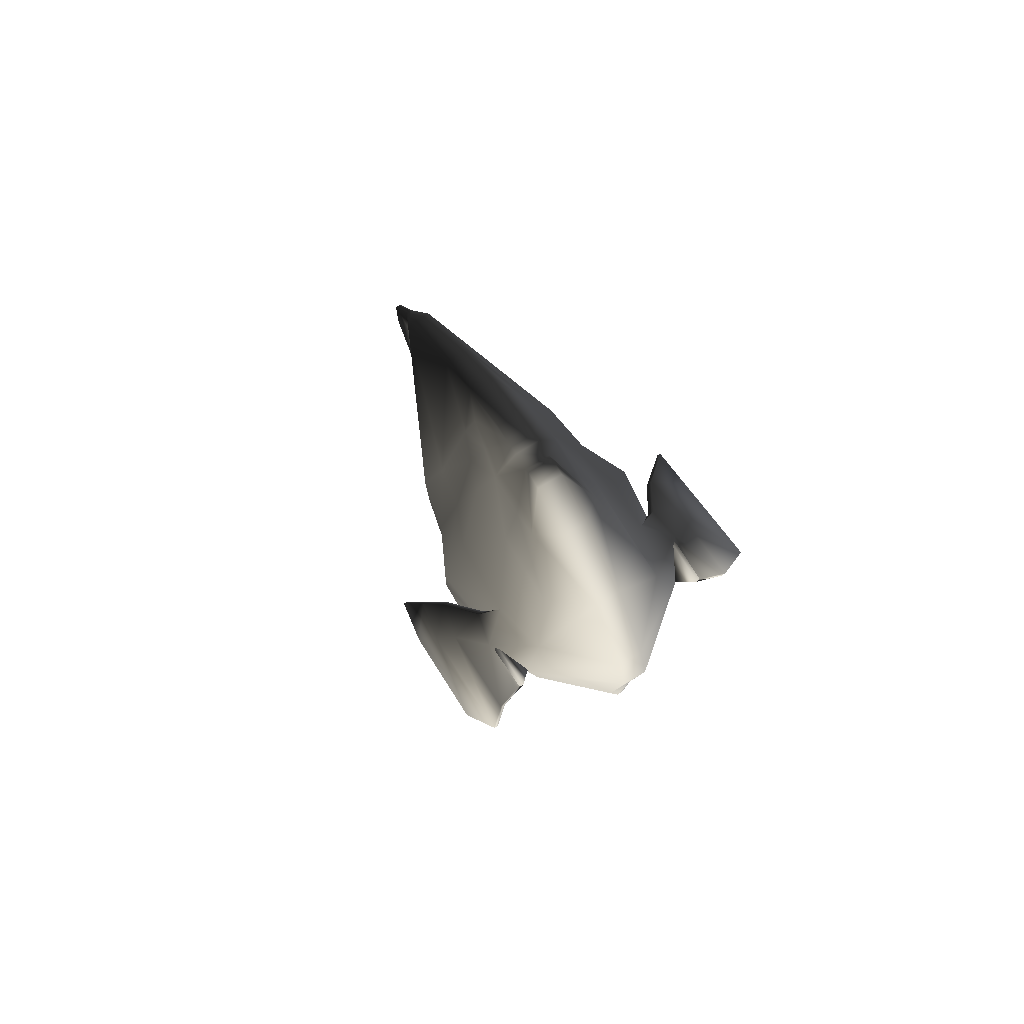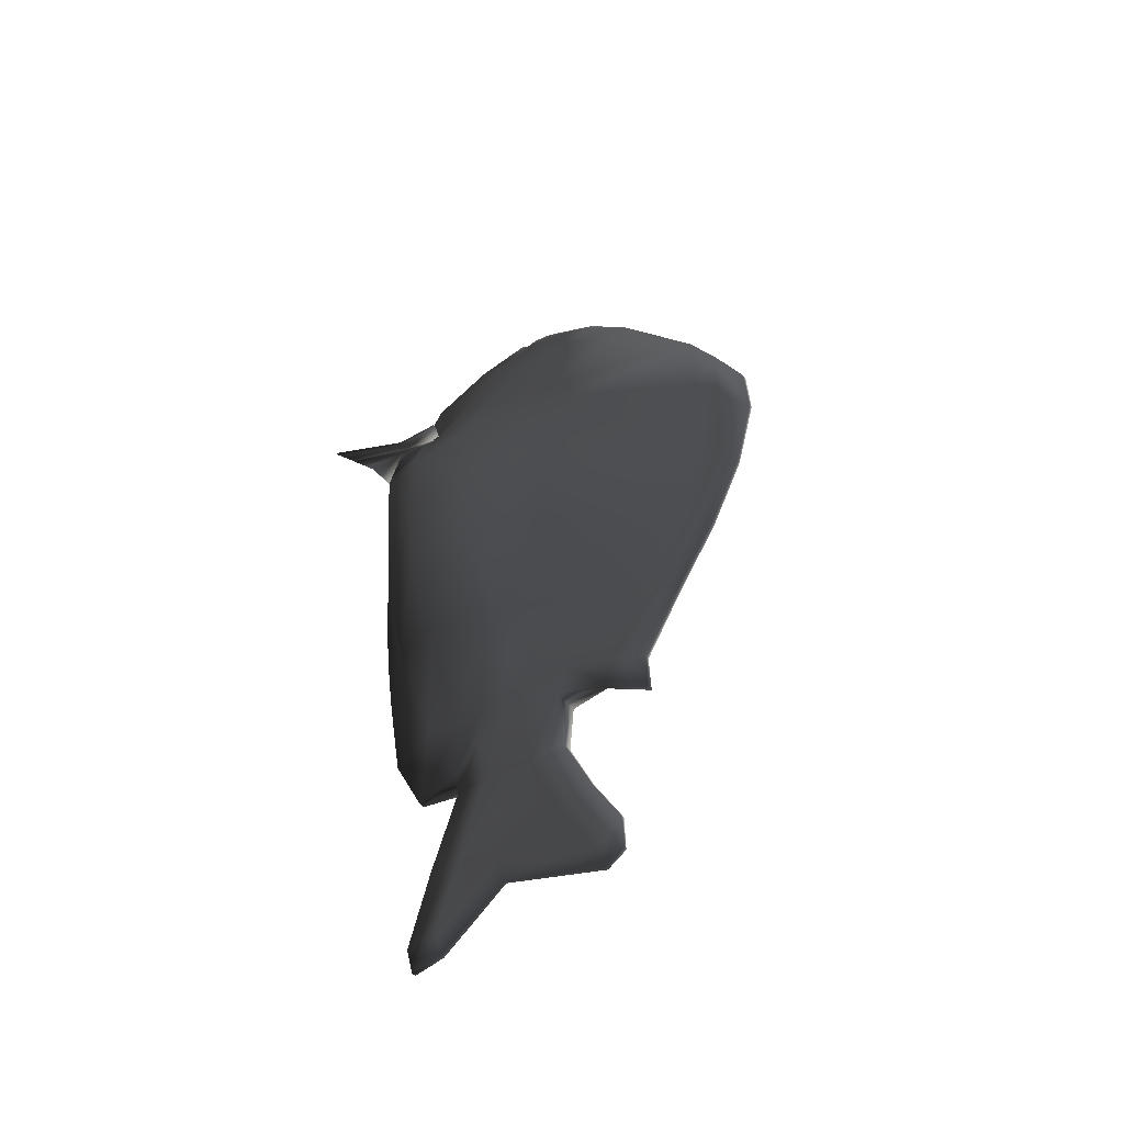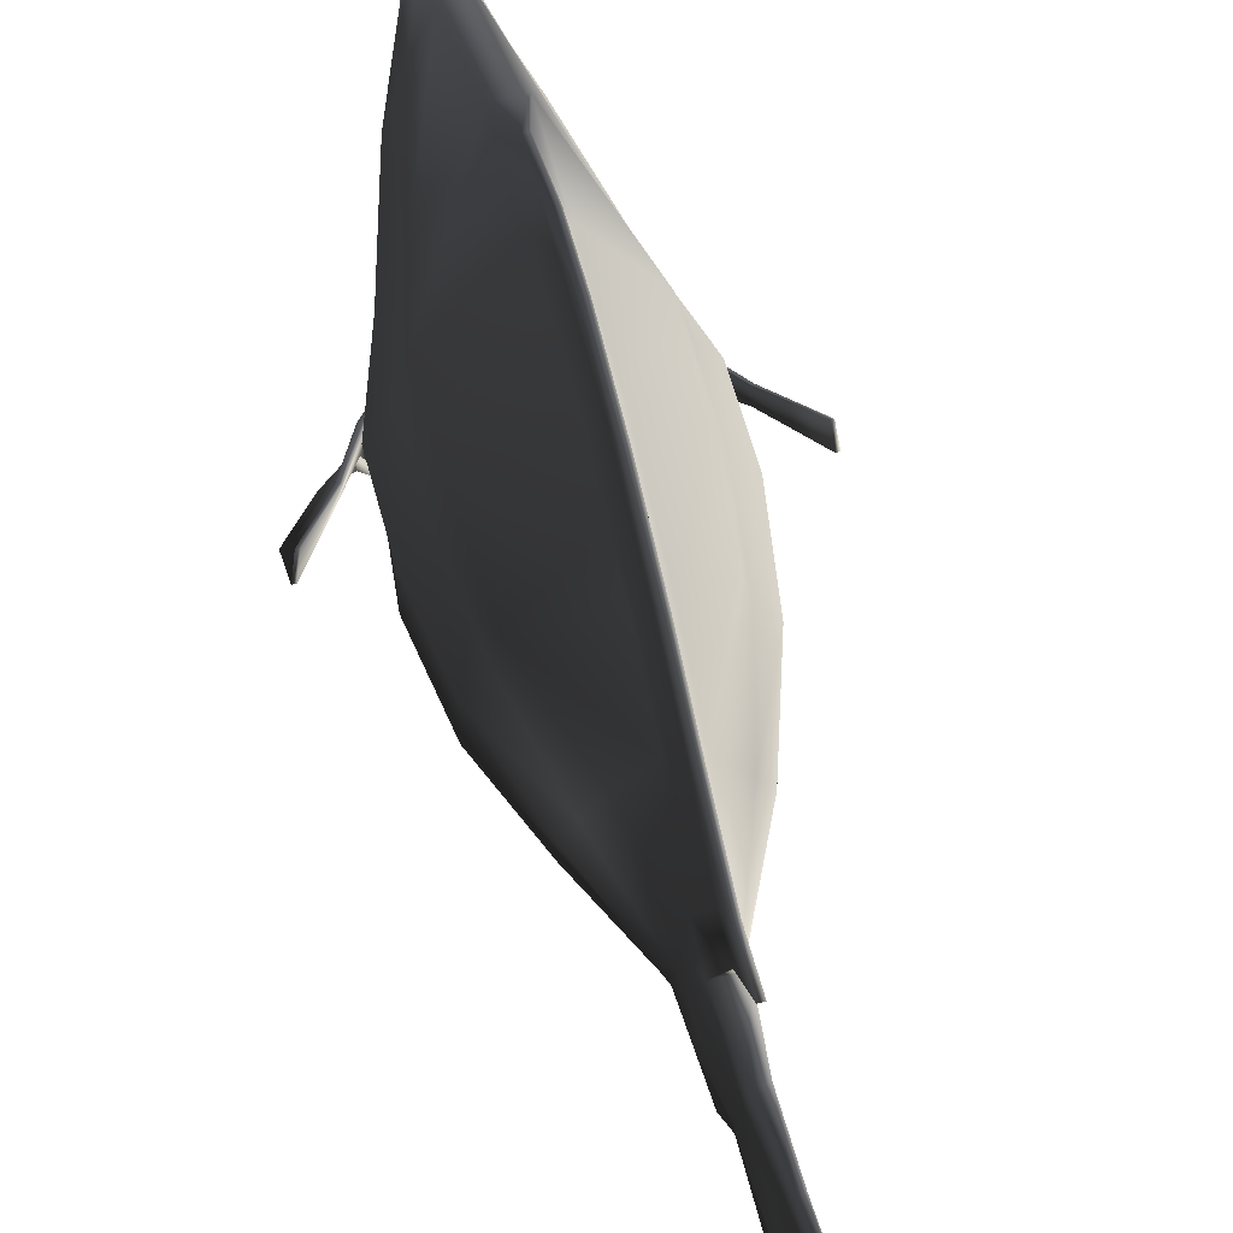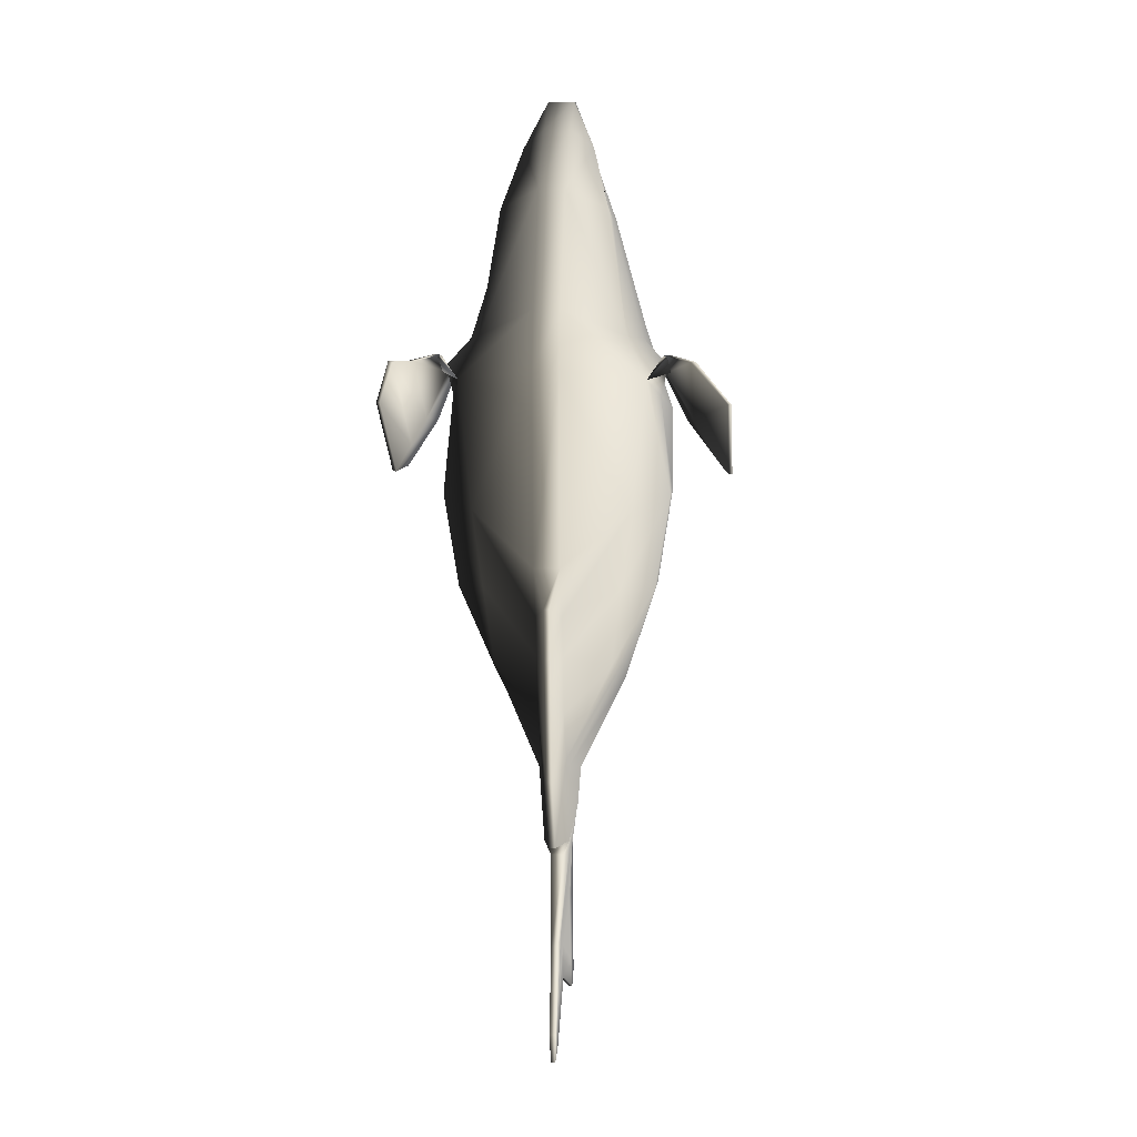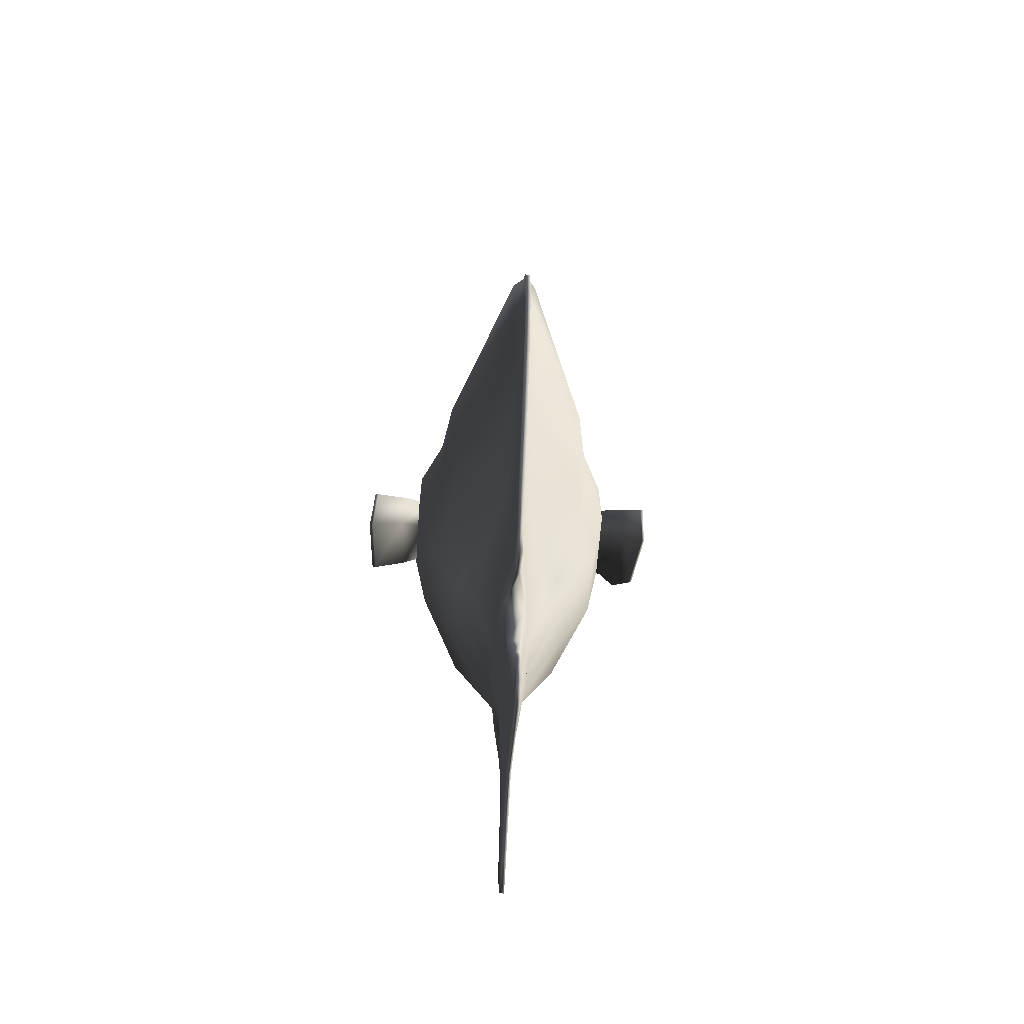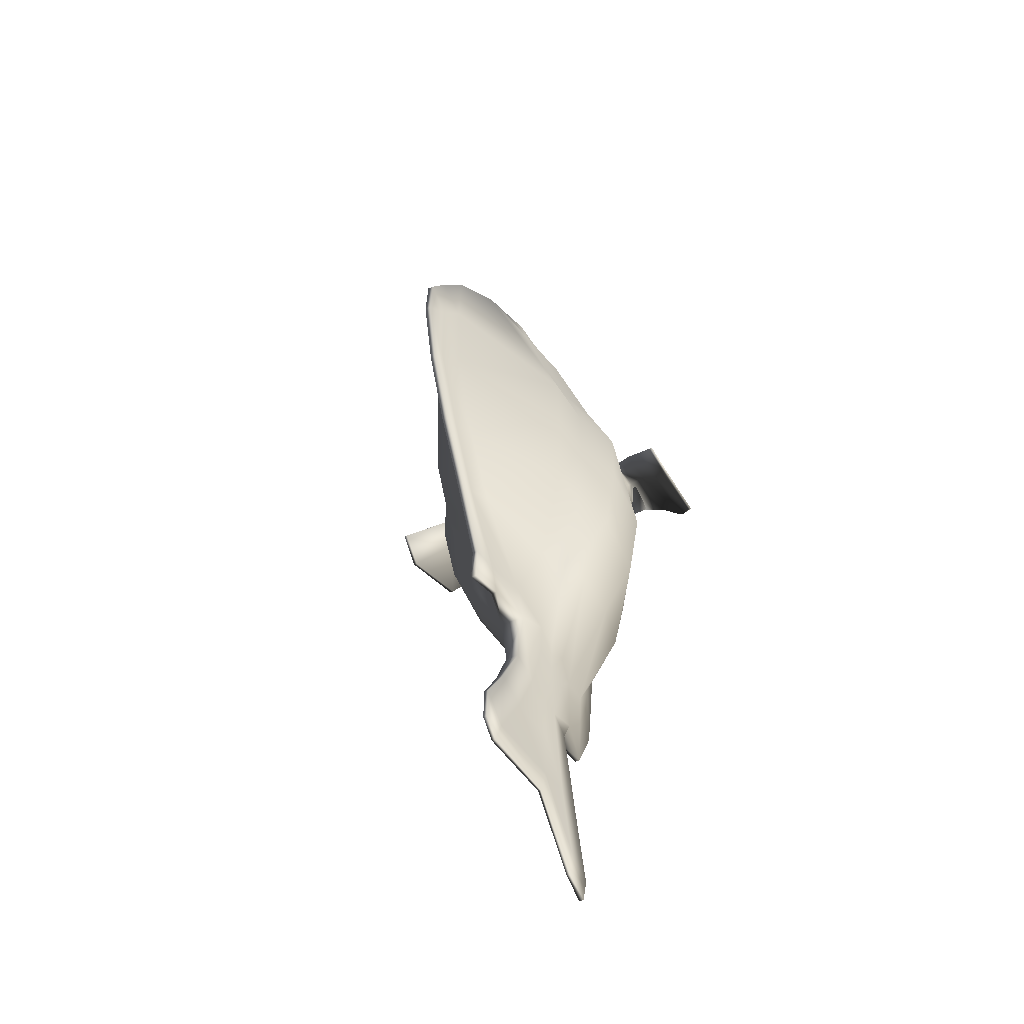
<metadata>
{"format":"obj","ext":"obj","renderer":"f3d","projection":"perspective","resolution":1024,"background":"white","views":[{"elev":79.3,"azim":-30.7,"up":"+Z"},{"elev":-52.5,"azim":128.7,"up":"+Z"},{"elev":64.9,"azim":164.8,"up":"+Y"},{"elev":8.7,"azim":4.5,"up":"+Z"},{"elev":-62.1,"azim":176.1,"up":"+Z"},{"elev":-58.0,"azim":-157.2,"up":"+Z"}]}
</metadata>
<code>
g default
v 0.5235 -9.208 -5.333
v 0.5235 -7.888 -7.798
v 2.626 -8.27 -3.295
v 0.5235 -9.736 -2.589
v 3.099 -8.763 0.4367
v 0.5235 -10.38 -0.6078
v 3.571 -8.923 4.043
v 4.21 -8.814 9.951
v 0.5235 -11.88 10.5
v 0.5235 -11.46 1.767
v 3.288 -8.29 11.9
v 2.384 -7.074 17.56
v 0.5235 -8.599 18.44
v 0.5235 -11.12 13.18
v 0.5235 -6.161 -8.556
v 2.997 -5.808 -3.663
v 4.558 -6.078 0.05156
v 5.247 -6.078 4.464
v 4.767 -6.249 9.083
v 3.959 -5.751 11.69
v 2.384 -3.706 17.11
v 0.9392 -4.182 -9.111
v 2.991 -2.556 -5.016
v 4.548 -2.416 -0.2792
v 5.236 -2.277 4.218
v 5.236 -2.49 8.2
v 3.896 -2.167 12.11
v 2.384 -1.102 17.2
v 0.8353 -3.018 -9.107
v 2.384 -1.356 -4.924
v 3.604 -0.5245 -0.324
v 4.127 -0.04269 4.121
v 4.127 -0.1237 7.912
v 3.109 -0.2356 11.83
v 1.919 0.2065 17.36
v -0.68 -9.208 -5.333
v -0.68 -9.736 -2.589
v -2.783 -8.27 -3.295
v -0.68 -7.888 -7.798
v -0.68 -10.38 -0.6078
v -3.255 -8.763 0.4367
v -0.68 -11.88 10.5
v -4.33 -8.814 9.951
v -3.728 -8.923 4.043
v -0.68 -11.46 1.767
v -0.68 -8.599 18.44
v -2.54 -7.074 17.56
v -3.407 -8.29 11.9
v -0.68 -11.12 13.18
v -3.153 -5.808 -3.663
v -0.68 -6.161 -8.556
v -4.714 -6.078 0.05156
v -4.886 -6.249 9.083
v -5.403 -6.078 4.464
v -2.54 -3.706 17.11
v -4.079 -5.751 11.69
v -3.147 -2.556 -5.016
v -1.096 -4.182 -9.111
v -4.705 -2.416 -0.2792
v -5.393 -2.49 8.2
v -5.393 -2.277 4.218
v -2.54 -1.102 17.2
v -4.052 -2.167 12.11
v -2.541 -1.356 -4.924
v -0.9918 -3.018 -9.107
v -3.761 -0.5245 -0.324
v -4.283 -0.1237 7.912
v -4.283 -0.04269 4.121
v -2.075 0.2065 17.36
v -3.266 -0.2356 11.83
v 0.05309 -10.31 -8.341
v 0.05309 -11.11 -3.678
v -0.2096 -11.11 -3.678
v -0.2096 -10.31 -8.341
v 0.05309 -11.31 -2.395
v -0.2096 -11.31 -2.395
v 0.5235 -3.336 22.55
v 0.5235 -2.548 22.63
v -0.68 -2.548 22.63
v -0.68 -3.336 22.55
v 0.5235 -2.279 22.29
v -0.68 -2.279 22.29
v 0.5235 -1.499 22.3
v -0.68 -1.499 22.3
v 0.5235 -1.097 22.14
v -0.68 -1.097 22.14
v 0.5235 2.577 19.65
v -0.68 2.577 19.65
v -0.6097 0.1291 21.56
v 0.4531 0.1291 21.56
v 0.05309 11.88 3.124
v -0.2096 11.88 3.124
v -0.2096 11.76 5.923
v 0.05309 11.76 5.923
v 0.05309 7.029 -7.365
v 0.05309 4.869 -10.97
v -0.2096 4.869 -10.97
v -0.2096 7.029 -7.365
v 0.01002 2.308 -22.63
v -0.1665 2.308 -22.63
v -0.1665 3.286 -22.09
v 0.01002 3.286 -22.09
v 0.00675 -6.649 -22.45
v 0.0311 -8.309 -22.55
v -0.1876 -8.309 -22.55
v -0.1633 -6.649 -22.45
v 0.5235 -6.025 -12.27
v 0.05309 -8.605 -11.94
v -0.2096 -8.605 -11.94
v -0.68 -6.025 -12.27
v 1.559 -4.621 20.37
v 0.5235 -5.491 21.17
v 1.559 -3.342 19.58
v 1.559 -1.394 19.51
v 0.5235 -0.6948 21.98
v 1.041 1.265 19.73
v -1.716 -4.621 20.37
v -0.68 -5.491 21.17
v -1.716 -3.342 19.58
v -1.716 -1.394 19.51
v -1.457 -0.06419 19.62
v 0.5235 4.879 17.16
v -0.68 4.879 17.16
v 1.454 1.515 17.52
v 0.5235 9.131 10.99
v -0.68 9.131 10.99
v 2.835 1.696 11.54
v 3.675 2.243 8.078
v 0.5235 9.302 6.832
v 0.05309 10.83 -0.727
v -0.2096 10.83 -0.727
v 0.7998 -4.355 -10.94
v -0.9564 -4.355 -10.94
v -0.8873 -3.11 -11.03
v 0.05309 4.955 -13.2
v -0.2096 4.955 -13.2
v 0.7313 -1.854 -9.104
v 0.6616 -1.864 -11.12
v 0.5235 0.1506 -10.68
v 0.5235 0.7931 -9.082
v 0.2259 -6 -13
v 0.3795 -4.266 -13.27
v -0.3824 -6 -13
v -0.536 -4.266 -13.27
v -0.4976 -3.157 -13.37
v -0.68 0.1506 -10.68
v 0.2259 0.1751 -13.75
v -0.3824 0.1751 -13.75
v 0.3027 -1.553 -13.77
v 0.07686 -7.548 -17.03
v 0.07686 -5.806 -17.22
v -0.2334 -7.548 -17.03
v -0.2334 -5.806 -17.22
v -0.2334 -3.816 -15.44
v 0.07686 1.665 -17.18
v -0.2334 1.665 -17.18
v 0.07686 -0.3316 -17.03
v 0.07686 -8.657 -21.05
v 0.0311 -6.99 -20.63
v -0.2334 -8.657 -21.05
v -0.1876 -6.99 -20.63
v -0.1754 -3.739 -18.31
v 0.00675 3.218 -20.15
v -0.1633 3.218 -20.15
v 0.00675 1.618 -20.86
v -0.1649 -3.224 -20.11
v 0.5235 4.929 -6.407
v 1.523 -0.1562 -4.831
v 0.5235 7.128 -3.017
v 3.244 1.367 -0.3688
v 0.5235 9.053 1.72
v 3.675 2.191 4.023
v -1.68 -0.1562 -4.831
v -0.68 4.929 -6.407
v -0.68 0.7931 -9.082
v -0.8879 -1.854 -9.104
v -3.831 2.191 4.023
v -0.68 9.053 1.72
v -0.68 7.128 -3.017
v -3.4 1.367 -0.3688
v -3.831 2.243 8.078
v -0.68 9.302 6.832
v -2.992 1.696 11.54
v -1.61 1.515 17.52
v -0.68 -0.6948 21.98
v 0.00839 -3.224 -20.11
v 1.3 -0.06419 19.62
v -1.198 1.265 19.73
v -0.8182 -1.864 -11.12
v 0.7308 -3.11 -11.03
v -0.4592 -1.553 -13.77
v 0.3411 -3.157 -13.37
v -0.2334 -0.3316 -17.03
v 0.07686 -3.816 -15.44
v -0.1633 1.618 -20.86
v 0.01892 -3.739 -18.31
v 0.05309 3.028 -9.855
v 0.05309 5.815 -6.708
v 0.05309 2.488 -11.32
v -0.2096 2.488 -11.32
v -0.2096 3.028 -9.855
v -0.2096 5.815 -6.708
v -0.2096 7.951 -3.331
v -0.2096 10.18 5.679
v -0.2096 10 0.797
v -0.2096 10.27 9.141
v 0.05309 10.27 9.141
v 0.05309 10.18 5.679
v 0.05309 10 0.797
v 0.05309 7.951 -3.331
v 0.05309 9.032 -4.359
v -0.2096 9.032 -4.359
v 0.05309 -11.64 -0.07512
v -0.2096 -11.64 -0.07512
v -4.976 -9.439 11.07
v -5.058 -6.818 10.16
v -5.364 -6.818 10.21
v -5.27 -9.439 11.11
v -4.741 -5.269 10.34
v -5.035 -5.269 10.39
v -7.944 -4.177 5.249
v -8.105 -4.177 5.249
v -7.829 -2.165 5.32
v -7.669 -2.165 5.32
v -6.271 -5.363 7.914
v -5.97 -3.56 7.696
v -6.425 -9.767 10.83
v -6.185 -9.767 10.8
v -6.517 -5.363 7.936
v -6.21 -3.56 7.719
v -7.854 -9.125 8.9
v -8.014 -9.125 8.9
v 5.058 -6.818 10.16
v 4.976 -9.439 11.07
v 5.27 -9.439 11.11
v 5.364 -6.818 10.21
v 5.035 -5.269 10.39
v 4.741 -5.269 10.34
v 7.944 -4.177 5.249
v 7.669 -2.165 5.32
v 7.829 -2.165 5.32
v 8.105 -4.177 5.249
v 5.97 -3.56 7.696
v 6.271 -5.363 7.914
v 6.185 -9.767 10.8
v 6.425 -9.767 10.83
v 6.517 -5.363 7.936
v 6.21 -3.56 7.719
v 7.854 -9.125 8.9
v 8.015 -9.125 8.9
v -7.107 -4.77 6.581
v -6.82 -2.863 6.508
v -7.22 -10.49 10.83
v -7.02 -10.49 10.82
v -7.311 -4.77 6.592
v -7.02 -2.863 6.519
g TropicalFish13:TropicalFish13
f 1 2 3 4
f 4 3 5 6
f 7 8 9 10
f 11 12 13 14
f 2 15 16 3
f 3 16 17 5
f 18 19 8 7
f 11 20 21 12
f 15 22 23 16
f 23 24 17 16
f 25 26 19 18
f 20 27 28 21
f 29 30 23 22
f 30 31 24 23
f 25 32 33 26
f 34 35 28 27
f 36 37 38 39
f 37 40 41 38
f 42 43 44 45
f 46 47 48 49
f 39 38 50 51
f 38 41 52 50
f 43 53 54 44
f 48 47 55 56
f 51 50 57 58
f 52 59 57 50
f 53 60 61 54
f 56 55 62 63
f 57 64 65 58
f 59 66 64 57
f 61 60 67 68
f 62 69 70 63
f 71 72 73 74
f 75 76 73 72
f 9 42 45 10
f 13 46 49 14
f 77 78 79 80
f 78 81 82 79
f 81 83 84 82
f 85 86 84 83
f 87 88 89 90
f 91 92 93 94
f 95 96 97 98
f 99 100 101 102
f 103 104 105 106
f 107 108 109 110
f 108 71 74 109
f 111 78 77 112
f 81 78 111 113
f 114 83 81 113
f 115 116 87 90
f 80 79 117 118
f 117 79 82 119
f 82 84 120 119
f 120 84 86 121
f 77 80 118 112
f 122 123 88 87
f 13 12 111 112
f 113 111 12 21
f 114 113 21 28
f 87 116 124 122
f 117 47 46 118
f 47 117 119 55
f 55 119 120 62
f 120 121 69 62
f 112 118 46 13
f 125 126 123 122
f 8 11 14 9
f 26 27 20 19
f 125 127 128 129
f 49 48 43 42
f 56 63 60 53
f 60 63 70 67
f 14 49 42 9
f 130 131 92 91
f 22 15 107 132
f 51 58 133 110
f 58 65 134 133
f 97 96 135 136
f 137 138 139 140
f 132 107 141 142
f 107 110 143 141
f 110 133 144 143
f 134 145 144 133
f 146 139 147 148
f 139 138 149 147
f 142 141 150 151
f 141 143 152 150
f 143 144 153 152
f 145 154 153 144
f 148 147 155 156
f 147 149 157 155
f 151 150 158 159
f 150 152 160 158
f 152 153 161 160
f 153 154 162 161
f 156 155 163 164
f 155 157 165 163
f 159 158 104 103
f 158 160 105 104
f 160 161 106 105
f 162 166 106 161
f 164 163 102 101
f 163 165 99 102
f 140 167 168 137
f 167 169 170 168
f 171 129 128 172
f 127 125 122 124
f 173 174 175 176
f 177 178 179 180
f 181 182 178 177
f 123 126 183 184
f 90 89 185 115
f 186 166 100 99
f 115 85 187 116
f 88 188 185 89
f 187 35 124 116
f 88 123 184 188
f 127 34 33 128
f 126 182 181 183
f 176 175 146 189
f 137 29 190 138
f 146 148 191 189
f 138 190 192 149
f 148 156 193 191
f 149 192 194 157
f 156 164 195 193
f 157 194 196 165
f 164 101 100 195
f 165 196 186 99
f 167 140 197 198
f 140 139 199 197
f 139 146 200 199
f 146 175 201 200
f 175 174 202 201
f 179 203 202 174
f 178 182 204 205
f 182 126 206 204
f 126 125 207 206
f 207 125 129 208
f 129 171 209 208
f 169 210 209 171
f 91 208 209 130
f 210 211 130 209
f 198 197 96 95
f 197 199 135 96
f 199 200 136 135
f 136 200 201 97
f 201 202 98 97
f 202 203 212 98
f 205 204 92 131
f 131 130 211 212
f 7 10 6 5
f 18 7 5 17
f 24 25 18 17
f 170 172 32 31
f 40 45 44 41
f 41 44 54 52
f 54 61 59 52
f 59 61 68 66
f 213 214 76 75
f 95 98 212 211
f 169 171 172 170
f 174 173 180 179
f 179 178 205 203
f 169 167 198 210
f 198 95 211 210
f 203 205 131 212
f 204 206 93 92
f 206 207 94 93
f 207 208 91 94
f 2 1 71 108
f 1 4 72 71
f 4 6 75 72
f 6 10 213 75
f 10 45 214 213
f 214 45 40 76
f 40 37 73 76
f 37 36 74 73
f 36 39 109 74
f 39 51 110 109
f 15 2 108 107
f 137 168 30 29
f 168 170 31 30
f 172 128 33 32
f 127 124 35 34
f 64 173 176 65
f 66 180 173 64
f 67 181 177 68
f 69 184 183 70
f 115 185 86 85
f 185 188 121 86
f 121 188 184 69
f 183 181 67 70
f 176 189 134 65
f 189 191 145 134
f 191 193 154 145
f 193 195 162 154
f 195 100 166 162
f 103 106 166 186
f 85 83 114 187
f 114 28 35 187
f 34 27 26 33
f 22 132 190 29
f 190 132 142 192
f 192 142 151 194
f 151 159 196 194
f 196 159 103 186
f 32 25 24 31
f 68 177 180 66
f 43 215 216 53
f 43 48 217 218
f 215 43 218
f 219 220 56
f 221 222 223 224
f 219 216 225 226
f 218 227 228 215
f 217 229 227 218
f 220 219 226 230
f 216 219 56 53
f 56 220 217 48
f 231 232 222 221
f 216 215 228 225
f 220 230 229 217
f 233 234 8 19
f 8 235 236 11
f 234 235 8
f 20 237 238
f 239 240 241 242
f 238 243 244 233
f 245 246 235 234
f 246 247 236 235
f 237 248 243 238
f 20 238 233 19
f 20 11 236 237
f 249 239 242 250
f 233 244 245 234
f 247 248 237 236
f 251 252 226 225
f 227 253 254 228
f 229 255 253 227
f 252 256 230 226
f 254 251 225 228
f 230 256 255 229
f 243 240 239 244
f 249 250 246 245
f 250 242 247 246
f 248 241 240 243
f 244 239 249 245
f 242 241 248 247
f 221 224 252 251
f 253 232 231 254
f 255 222 232 253
f 224 223 256 252
f 231 221 251 254
f 256 223 222 255

</code>
